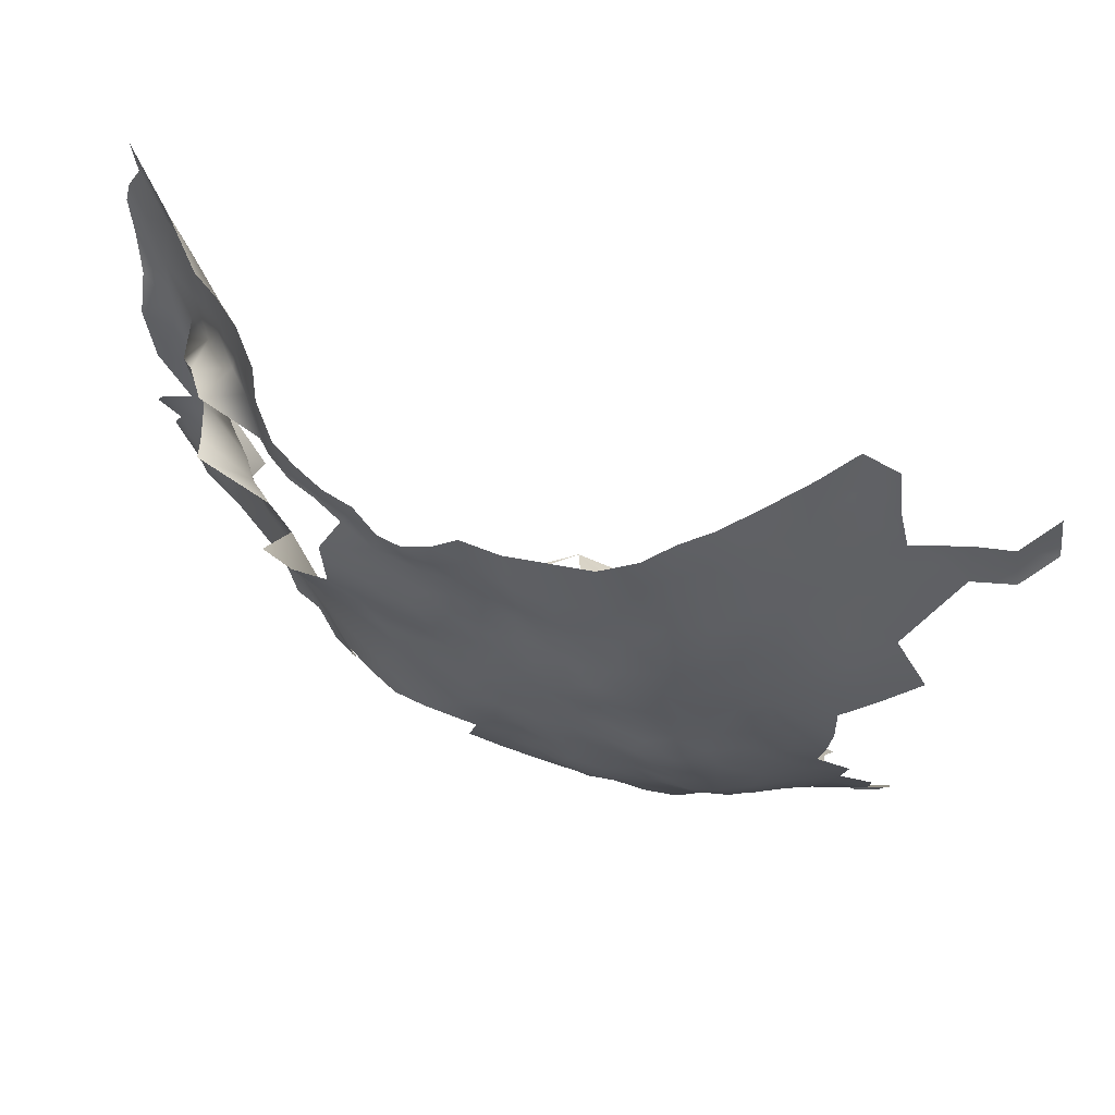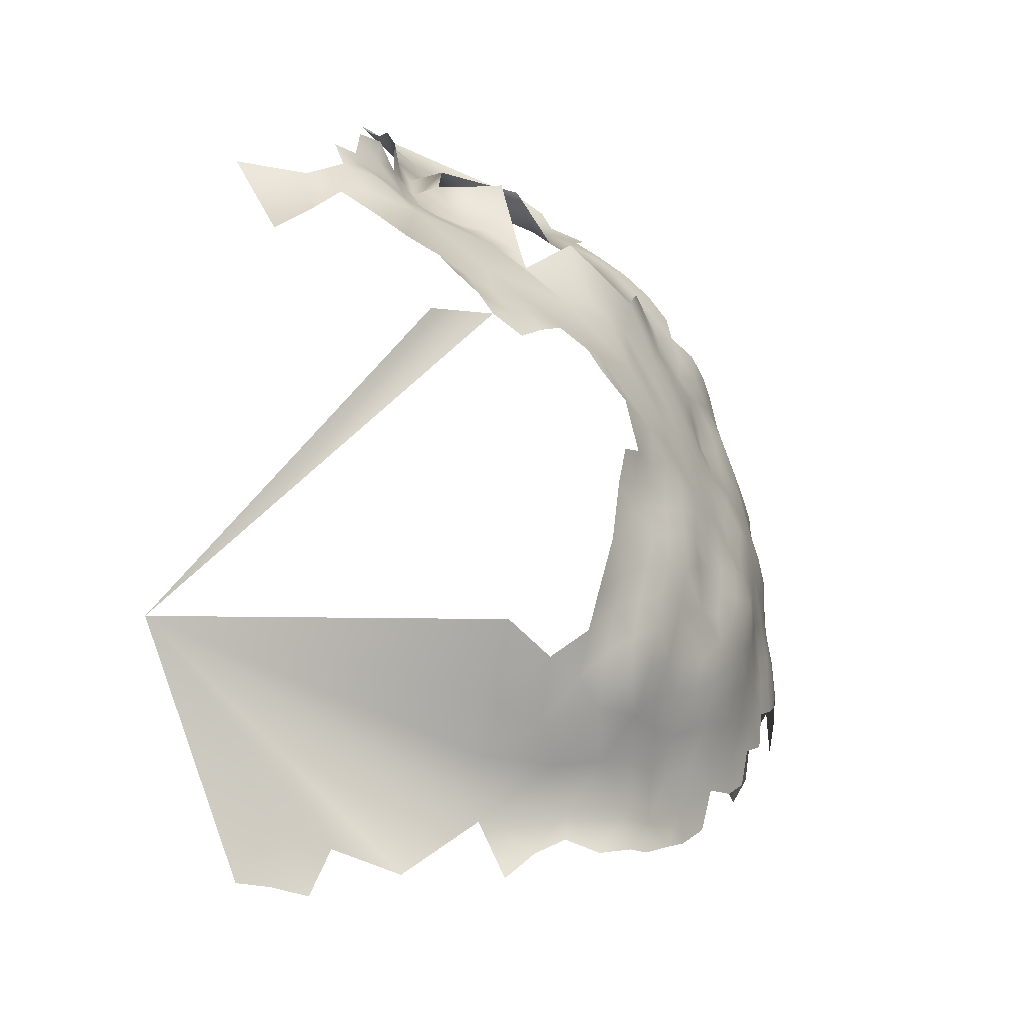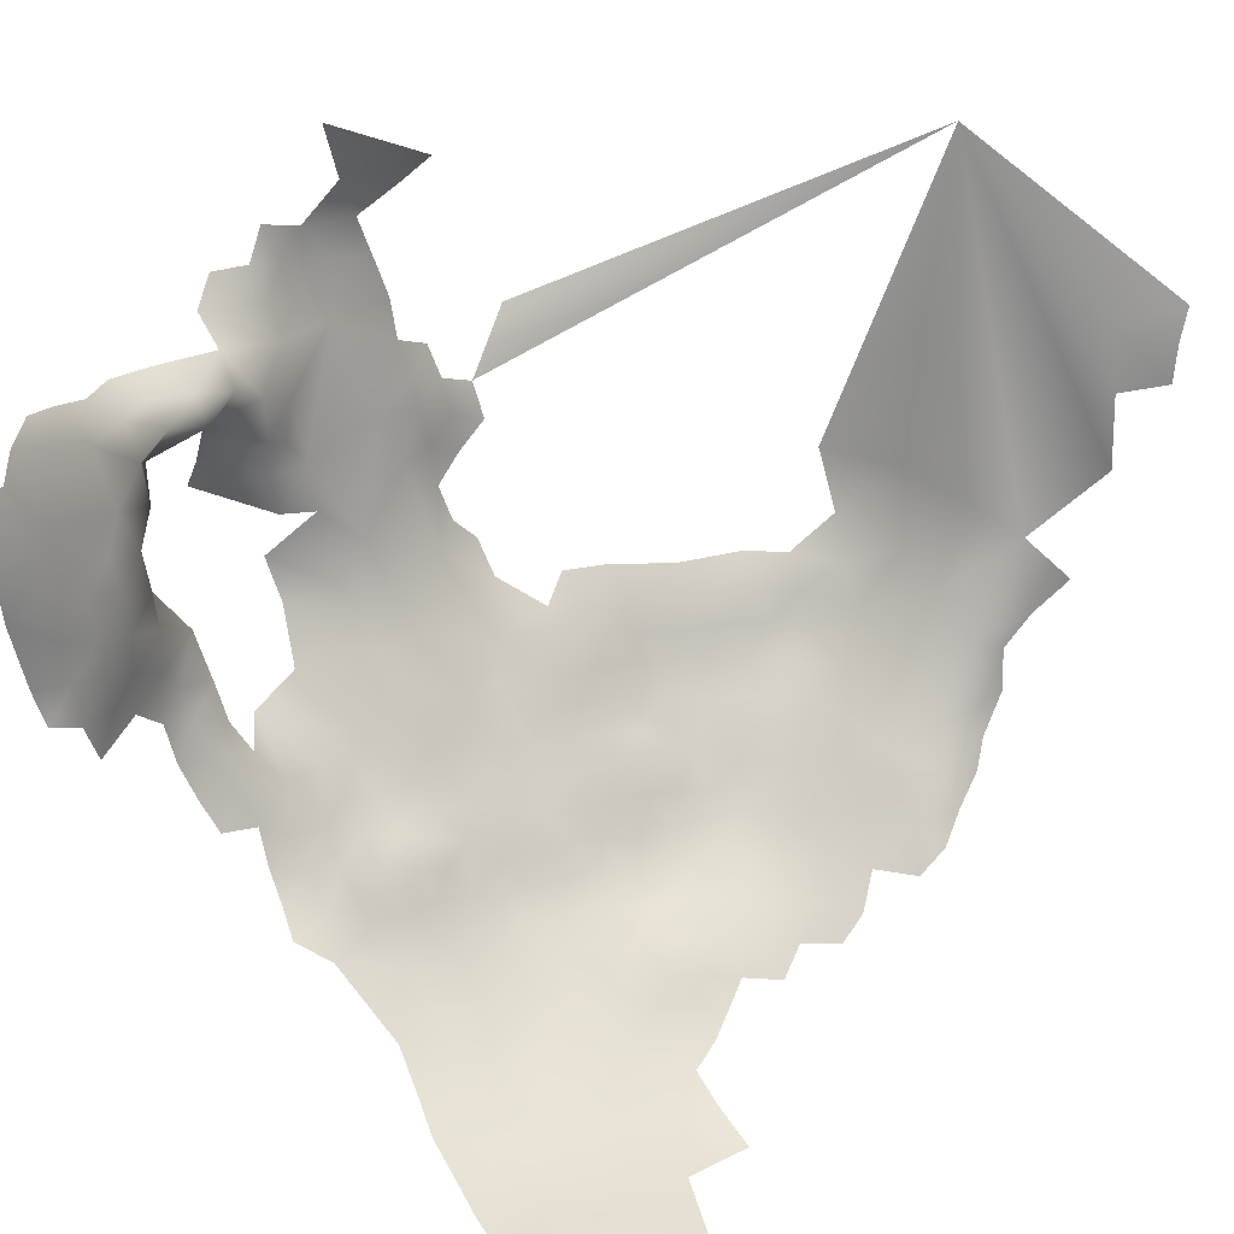
<metadata>
{"format":"obj","ext":"obj","renderer":"f3d","projection":"perspective","resolution":1024,"background":"white","views":[{"elev":47.9,"azim":161.1,"up":"+Y"},{"elev":-79.7,"azim":72.0,"up":"+Y"},{"elev":37.9,"azim":-153.5,"up":"+Z"}]}
</metadata>
<code>
v -252.1 806.5 106.1
v -257.8 780.2 131.4
v -253.4 792.7 116.3
v -254 795.6 113.8
v -243.3 871.9 98.35
v -243.4 867.3 97.44
v -239.7 874.3 100.2
v -239.2 869.1 99.58
v -235.1 871.5 100.5
v -239.1 864.1 98.78
v -234.5 866.2 99.98
v -234.9 861.4 99.15
v -244.5 862.3 97.05
v -239.6 859.4 97.9
v -243.9 856.9 96.55
v -247.4 859.6 95.88
v -251 856.7 94.71
v -251 862 94.86
v -256.3 855.4 93.68
v -261 858 93.83
v -255.9 860.1 94.3
v -260.8 862.9 94.39
v -235.8 857.1 98.52
v -235.9 852.4 98.29
v -235.7 847.7 97.99
v -238.8 849.6 96.87
v -239.5 854.4 97.25
v -232.3 855.1 99.56
v -232.7 850.6 99.34
v -228.5 857.4 101.1
v -228.9 852.9 100.8
v -229.1 848.7 100.8
v -232.6 846.2 99.71
v -225.2 850.7 102.4
v -225.5 855.1 102.6
v -239.4 845.3 96.4
v -244 848.8 95.34
v -242.9 843.1 95.31
v -235.5 843.2 98.05
v -232 859 99.81
v -229.1 862.1 101
v -225 859.7 102.7
v -221.8 857.2 104.4
v -221.9 852.7 104.4
v -225.4 865.2 102.7
v -221.8 862.9 104.2
v -229.7 868.2 101.5
v -232 841.9 100.1
v -228.9 844.6 101.5
v -225.1 846.5 102.5
v -218.8 855.2 106.2
v -217.4 850.8 107.4
v -218.5 859.8 105.7
v -217.8 845.5 107.5
v -221.1 848.5 105
v -221.6 844.6 104.8
v -214 846.4 110
v -214.3 842.5 111.1
v -211 849.3 111.9
v -211.7 844.8 112.8
v -208.6 845.3 115.7
v -208.6 841.2 118.1
v -210.9 841.6 114.5
v -205.8 848 117.5
v -205.9 844.3 119.3
v -207.1 850.3 115
v -205.6 840.2 120.4
v -202.6 843 121.8
v -202.8 847.1 120.4
v -203.7 851.6 118.3
v -239.2 840.7 96.57
v -239 836.3 97.17
v -239.2 831.9 97.79
v -242.7 838.7 95.74
v -247.7 841.4 94.38
v -235.5 838.9 98.55
v -235.8 834.6 98.87
v -235.7 830.4 100
v -232.8 833.2 100.9
v -232.6 829.4 102.4
v -231.6 825.4 104
v -235.1 822.8 103.2
v -238.9 820.5 102.4
v -238.9 824.5 100.5
v -227.9 828.7 104.7
v -238.9 816.1 104.3
v -242.9 818 101.9
v -242.8 822 99.72
v -224.5 831.1 106
v -223.7 826.8 106.9
v -232.4 837.4 100.3
v -229.3 840 102
v -229.5 834.9 102.5
v -225.9 838.1 103.7
v -226 833.8 104.5
v -222.1 836 106
v -225.4 842.3 103.1
v -221.9 840.9 105.2
v -243.4 813.4 104.5
v -246.9 815.5 101.5
v -221.3 824.5 109.3
v -219.3 828 110.1
v -220.4 831.7 108
v -216.6 831.6 110.6
v -216.1 828.2 113.3
v -218.4 824.6 112.3
v -215.1 824.6 115.3
v -214.8 820.7 117
v -217.5 821.1 114.2
v -220.4 821.2 111
v -216.9 817.5 116.5
v -219.9 817.7 113.5
v -223 817.9 110.4
v -224.2 822 107.4
v -226.2 818.3 107.9
v -229.3 820.9 105.6
v -227.4 824.7 105.5
v -213.5 832.1 113.6
v -239 827.9 98.9
v -235.6 826.4 101.5
v -213.6 816.7 119.2
v -211.2 820.2 120.4
v -210.9 816.3 122.2
v -211.5 824.3 118.7
v -208.4 823.4 122
v -208.3 819.5 123.6
v -211.9 828.6 116.8
v -208.8 827.4 120.2
v -206 826.6 123.2
v -206.5 830.4 121.7
v -203.7 829.7 125.4
v -204.9 822.9 126
v -208.4 815.5 125.2
v -208.8 811.9 127.2
v -211.3 812.5 124.5
v -206.2 818.3 125.8
v -204.7 815.3 128.8
v -213.5 813 121.6
v -216.3 813.4 118.6
v -209.2 830.7 118.9
v -204.4 834 122.8
v -207.3 833.9 119.8
v -219.7 814.4 115.8
v -213.4 809.5 124
v -215.9 809.6 120.6
v -229.8 816.1 107.4
v -200.7 830.7 128.4
v -201.3 833.9 125.7
v -198.3 833.9 128.9
v -197.9 830.4 131.4
v -206.4 855.2 115.3
v -212.9 837.8 113.1
v -210.3 838.3 116.3
v -211.1 808.9 127
v -207.2 808.7 129.9
v -206.9 804.6 132
v -210.7 805.3 129.4
v -210.7 800.9 131.7
v -214 801.8 128.4
v -213.5 806.1 126.3
v -226 814.4 110.2
v -222.6 814.7 112.9
v -215.9 806.2 123.1
v -219.2 810.3 117.4
v -219.7 806.2 119.2
v -222.2 812.1 115.2
v -224.6 808.4 115.3
v -224.9 812 112.7
v -228.1 809.7 111.5
v -229.9 805.8 113.6
v -230.8 811.7 108.9
v -232.5 807.6 110.9
v -235 809.7 108.6
v -234.4 813.6 106.7
v -238.5 811.2 106.8
v -227.1 805.2 116.1
v -230.5 802.6 116.2
v -230.4 799 118.7
v -234.3 803.5 113.4
v -242.5 808.7 107.7
v -238.6 806.7 110.4
v -240 801.4 114.8
v -243.8 804.6 110.8
v -234.2 817.9 105
v -208.2 837.2 118.8
v -216.9 838.9 109
v -214.6 856.7 108.6
v -259.6 775.5 143.8
v -216.1 802.9 125.4
v -253.6 799.3 111
v -249.7 802.8 110.3
v -250.7 798.4 114.5
v -200 845.6 124.2
v -202.5 838.4 123.2
v -200.2 841.5 124.8
v -247.8 812 103.3
v -247.1 808.1 106.5
v -210.5 834.2 116.8
v -234.4 800.2 116.4
v -238.9 797.8 117.8
v -237.2 794 121.2
v -243.3 795.7 119.3
v -244.8 798.7 116.2
v -243.4 792 123.4
v -234.8 796.9 119.1
v -230.8 795.2 121.1
v -231.3 791.7 123.7
v -226.4 797.9 121.3
v -227.6 794 124.4
v -223.5 797.1 124.9
v -229.8 790.5 127.4
v -222.6 800.5 122.1
v -249.1 794.8 118.1
v -253.7 803.3 108.5
v -199.9 854.2 119.8
v -200.3 849.8 121.1
v -202.4 856.4 117.8
v -197.3 852.3 122.6
v -198 848.7 124.3
v -195.6 850.9 126.4
v -193.4 850.8 130.2
v -193.5 854.7 127.7
v -191.1 854.6 131.2
v -191.1 851.1 134
v -193.2 847.1 132.9
v -189.2 854.9 135.4
v -199.1 809.7 137.3
v -191.2 848 136.7
v -188.9 851.3 138.1
v -189.4 847.5 140.9
v -217.6 799.4 127.6
v -216.9 796.1 130.7
v -221 796.3 127.9
v -224.8 793.2 127.9
v -187.1 864.1 142.3
v -199 837.8 126.6
v -197.6 841.6 128.1
v -196.4 837.8 129.6
v -190.7 842.7 133.9
v -195.9 845.9 128.7
v -191.5 835.9 134.9
v -195.3 830.5 134.7
v -188.6 832.8 140.5
v -186.2 832.1 145.5
v -192.4 827.5 140.5
v -193.1 823.4 144.1
v -194.4 827.2 137
v -197.1 827.7 133.3
v -200.4 827.5 130
v -198.9 823.2 133
v -197.2 803.9 148.9
v -196.1 807.6 146.6
v -195.3 807.6 151.3
v -195.6 803.5 153.2
v -194.2 807.5 155.5
v -197.1 811.2 140
v -195.5 811.5 144.3
v -194.7 811.3 149.3
v -197.7 815.1 138.2
v -193.8 815.2 149.1
v -191.6 816.5 155.6
v -193.7 811.9 153.8
v -192.8 811.3 157.5
v -191.4 811.6 161.9
v -192.4 807.4 159.3
v -190.3 811 166.6
v -187.8 854.6 140.1
v -201.7 810.5 133.4
v -227.5 781.6 140.8
v -219.6 800.3 125
v -205.3 836.8 121.1
v -233 787.1 130.1
v -227.3 788.6 130.6
v -236.2 789 126.4
v -219.1 803 122.1
v -215.1 834.8 111.3
v -250 789.2 126.1
v -244.4 786.6 129.5
v -244.5 781.9 139.3
v -239.4 784.6 132.8
v -253.9 789 120.4
v -255 784.3 128.5
v -222.8 790.7 130.8
v -188.9 811.5 171.3
v -186.7 815.3 172.9
v -187.6 812.3 176.3
v -187.4 818.2 166.7
v -185.5 821.8 170.8
v -186.6 826.3 168.9
v -184.9 825.2 172.7
v -184.3 821.9 175
v -184.9 818.8 172.6
v -184.5 818.1 177.4
v -182.7 822.5 179.4
v -188.6 819.1 190.7
v -186.9 813.9 181.2
v -183.1 825.7 176.6
v -183.4 829.1 173.5
v -184.2 833.8 171.4
v -187.2 836.1 168.8
v -187.9 832.2 166
v -184.6 838.4 165
v -182.9 837.8 160.1
v -187.1 840.9 167.5
v -183 846.2 165.3
v -185.4 845.2 169.3
v -185.2 840.4 170.4
v -181.7 838 156.8
v -187.9 832.4 156.4
v -188.8 832.5 151.9
v -185 849.7 168
v -185.9 850.1 163.4
v -189.2 827.2 155.2
v -190.8 828.4 150.3
v -183.4 849.2 172.2
v -183.4 844.9 172
v -181 851.8 175.5
v -181.1 856.3 177.5
v -180 846.7 174.3
v -180.9 840.8 172.7
v -180.9 860.5 178.8
v -183.4 854.8 172.7
v -180.9 832.3 174.3
v -181.2 863.9 177.2
v -185.4 854.7 165.7
v -186.7 853.4 160.5
v -185.9 857.4 162.3
v -186.7 857.3 157.8
v -185.8 861.4 160.1
v -184.7 860.8 164.2
v -187.2 857.3 153.1
v -187.1 857.3 148.2
v -187.2 861.8 150.8
v -186.6 861.6 155.3
v -186.9 852.7 155
v -187.3 852.7 150.3
v -182.5 850 154.2
v -187.9 848.1 147.5
v -185.1 864.8 162.3
v -185.5 865.5 157.2
v -186 865.6 152.3
v -187.2 861.7 146.4
v -186.7 865.8 147.4
v -185.2 869 149.3
v -183.9 869.3 153.6
v -180.7 829.2 177
v -182.8 850 159.2
v -187.3 853.1 145.3
v -181.9 870.5 176.4
v -182.4 867 175.4
v -182.5 863.8 173.4
v -187.2 858 143.5
v -184 863.5 169.2
v -182.5 860.1 175.3
v -188.4 829.4 158.9
v -188.2 832.4 160.7
v -188.1 827.8 162.8
v -194.2 807.6 182.7
v -230.9 784.2 134.5
v -217.7 835 108.8
v -183.2 870.6 162.2
v -190.6 808.7 179
v -187.7 850.9 142
v -263.9 768 162
v -263.8 770.8 153.5
v -263.7 769.6 158
v -257.2 772.2 160
v -237.6 781.6 141.2
v -196.9 798.5 160.8
v -224.6 803 118.9
v -252.5 781.9 136.5
v -258.6 773.9 152.6
v -246.1 801.3 113.7
v -253.1 787.5 125.2
v -238.7 774.8 181.4
f 153 185 198
f 144 154 160
f 161 162 168
f 162 143 166
f 275 189 270
f 67 194 271
f 123 126 133
f 113 162 161
f 112 143 162
f 111 109 108
f 144 138 135
f 142 271 141
f 138 145 139
f 130 128 140
f 106 110 101
f 105 106 102
f 239 237 240
f 104 276 118
f 119 120 84
f 142 198 185
f 112 109 111
f 150 249 147
f 109 107 108
f 139 145 164
f 122 126 123
f 114 90 101
f 248 249 150
f 248 250 249
f 110 106 109
f 107 106 105
f 107 109 106
f 78 79 80
f 133 126 136
f 360 276 104
f 122 125 126
f 62 185 153
f 68 69 193
f 189 163 160
f 84 120 82
f 198 142 140
f 92 93 91
f 113 112 162
f 39 25 33
f 111 143 112
f 62 65 67
f 166 168 162
f 166 167 168
f 102 106 101
f 163 144 160
f 128 127 140
f 271 142 185
f 152 63 153
f 237 239 238
f 57 59 60
f 121 123 138
f 133 136 137
f 52 54 55
f 42 35 30
f 225 221 224
f 178 199 177
f 216 218 219
f 216 215 218
f 124 125 122
f 144 145 138
f 57 60 58
f 29 33 25
f 163 145 144
f 134 135 133
f 124 127 128
f 78 80 120
f 78 120 119
f 79 91 93
f 61 64 65
f 77 79 78
f 275 163 189
f 53 51 43
f 53 187 51
f 154 157 160
f 243 247 242
f 247 248 242
f 130 140 142
f 130 142 141
f 112 110 109
f 112 113 110
f 94 93 92
f 94 95 93
f 149 150 147
f 222 223 221
f 147 148 149
f 95 94 96
f 150 242 248
f 135 154 144
f 135 134 154
f 60 61 63
f 121 122 123
f 104 103 360
f 141 131 130
f 179 177 199
f 33 48 39
f 220 219 218
f 128 125 124
f 224 221 223
f 42 30 41
f 68 195 194
f 68 194 67
f 299 323 298
f 83 84 82
f 129 130 131
f 237 238 236
f 237 236 195
f 70 151 217
f 195 68 193
f 94 97 98
f 94 98 96
f 72 76 77
f 115 113 161
f 354 324 321
f 363 229 267
f 86 87 83
f 319 316 315
f 36 38 37
f 61 65 62
f 104 102 103
f 77 76 91
f 77 91 79
f 318 354 321
f 329 330 327
f 24 27 23
f 104 105 102
f 226 267 229
f 148 131 141
f 148 147 131
f 134 133 137
f 220 222 221
f 210 233 234
f 339 330 329
f 135 138 123
f 135 123 133
f 72 74 71
f 139 121 138
f 50 49 32
f 54 56 55
f 32 33 29
f 14 23 27
f 68 65 69
f 68 67 65
f 117 90 114
f 63 62 153
f 63 61 62
f 179 170 177
f 23 40 28
f 23 12 40
f 311 312 325
f 173 175 174
f 24 28 29
f 24 23 28
f 263 262 261
f 85 90 117
f 85 89 90
f 88 84 83
f 88 83 87
f 40 41 30
f 155 157 154
f 155 154 134
f 97 49 50
f 255 254 253
f 31 30 35
f 35 34 31
f 35 44 34
f 310 309 313
f 207 206 209
f 226 224 223
f 81 120 80
f 81 82 120
f 128 130 129
f 128 129 125
f 231 270 189
f 231 189 159
f 32 31 34
f 32 34 50
f 76 72 71
f 48 92 91
f 99 100 87
f 118 105 104
f 228 225 224
f 245 247 243
f 245 243 244
f 73 72 77
f 35 42 43
f 35 43 44
f 236 149 148
f 99 87 86
f 215 70 217
f 215 216 70
f 85 117 81
f 67 271 185
f 67 185 62
f 49 33 32
f 49 48 33
f 73 78 119
f 73 77 78
f 172 171 169
f 139 111 121
f 289 290 288
f 253 254 251
f 310 313 314
f 156 157 155
f 344 345 341
f 323 346 298
f 14 27 15
f 149 238 241
f 149 236 238
f 294 291 297
f 294 293 291
f 322 318 317
f 170 172 169
f 139 143 111
f 290 297 291
f 262 260 261
f 126 132 136
f 326 327 325
f 326 325 312
f 17 18 16
f 229 224 226
f 229 228 224
f 132 125 129
f 132 126 125
f 69 65 64
f 28 40 30
f 28 30 31
f 201 200 205
f 26 36 37
f 334 333 341
f 334 341 340
f 233 231 232
f 288 291 292
f 288 290 291
f 159 157 158
f 229 363 230
f 229 230 228
f 29 28 31
f 29 31 32
f 336 335 337
f 39 76 71
f 328 331 334
f 252 253 251
f 167 169 168
f 347 337 335
f 36 26 25
f 308 309 310
f 212 275 270
f 186 276 360
f 97 94 92
f 186 58 152
f 186 152 276
f 173 171 172
f 173 174 171
f 150 149 241
f 150 241 242
f 333 334 331
f 343 342 235
f 178 208 206
f 116 115 146
f 21 18 17
f 21 17 19
f 297 298 346
f 297 290 298
f 351 350 324
f 317 319 315
f 334 329 328
f 99 196 100
f 24 29 25
f 24 25 26
f 159 189 160
f 159 160 157
f 355 309 356
f 355 313 309
f 328 329 327
f 328 327 326
f 210 208 212
f 301 302 300
f 116 114 115
f 116 117 114
f 36 39 71
f 36 25 39
f 156 158 157
f 216 193 69
f 216 219 193
f 332 352 342
f 194 141 271
f 343 344 341
f 49 92 48
f 49 97 92
f 304 306 307
f 304 305 306
f 252 257 258
f 252 258 253
f 10 6 8
f 354 351 324
f 303 356 309
f 303 309 308
f 292 291 293
f 263 255 262
f 263 265 255
f 262 258 260
f 69 70 216
f 69 64 70
f 11 12 10
f 264 265 263
f 4 190 192
f 63 58 60
f 63 152 58
f 183 180 181
f 75 38 74
f 76 48 91
f 76 39 48
f 356 357 355
f 26 27 24
f 259 256 227
f 287 288 292
f 11 10 8
f 11 8 9
f 8 6 5
f 8 5 7
f 14 12 23
f 14 10 12
f 146 115 161
f 305 311 306
f 305 312 311
f 121 111 108
f 44 43 51
f 176 177 170
f 345 340 341
f 97 56 98
f 209 206 208
f 174 184 146
f 174 146 171
f 332 348 352
f 332 336 348
f 38 36 71
f 38 71 74
f 211 207 209
f 164 143 139
f 164 166 143
f 181 180 175
f 181 175 173
f 194 195 236
f 209 210 234
f 209 208 210
f 214 191 190
f 340 329 334
f 322 317 315
f 307 306 316
f 307 316 320
f 336 337 338
f 336 338 348
f 331 335 336
f 331 336 332
f 179 172 170
f 306 315 316
f 306 311 315
f 127 124 107
f 15 16 13
f 15 13 14
f 205 199 178
f 10 14 13
f 10 13 6
f 286 284 285
f 339 329 340
f 339 340 361
f 210 212 270
f 354 318 322
f 233 210 270
f 233 270 231
f 356 301 357
f 9 8 7
f 253 262 255
f 253 258 262
f 287 292 285
f 85 81 80
f 114 101 110
f 333 331 332
f 333 332 342
f 116 81 117
f 191 373 192
f 191 192 190
f 21 20 22
f 161 168 169
f 113 115 114
f 113 114 110
f 34 44 55
f 194 148 141
f 194 236 148
f 360 103 96
f 205 178 206
f 50 56 97
f 200 199 205
f 70 66 151
f 70 64 66
f 42 41 45
f 42 45 46
f 52 55 44
f 52 44 51
f 328 335 331
f 122 121 108
f 274 211 272
f 274 207 211
f 333 343 341
f 333 342 343
f 127 105 118
f 127 107 105
f 50 34 55
f 50 55 56
f 59 61 60
f 127 198 140
f 127 118 198
f 124 122 108
f 124 108 107
f 165 164 145
f 348 363 267
f 348 267 352
f 152 153 198
f 89 95 96
f 89 96 103
f 171 161 169
f 171 146 161
f 273 234 283
f 370 212 208
f 85 95 89
f 163 165 145
f 163 275 165
f 90 102 101
f 47 45 41
f 19 20 21
f 371 2 282
f 174 86 184
f 174 175 86
f 54 57 58
f 304 307 300
f 304 300 302
f 200 203 182
f 200 202 203
f 347 326 312
f 46 43 42
f 46 53 43
f 239 240 225
f 335 326 347
f 335 328 326
f 182 199 200
f 116 146 184
f 353 330 339
f 52 51 187
f 319 320 316
f 363 348 338
f 170 167 176
f 170 169 167
f 221 225 240
f 221 240 220
f 9 47 11
f 175 180 99
f 175 99 86
f 201 202 200
f 370 275 212
f 370 165 275
f 152 118 276
f 152 198 118
f 61 66 64
f 61 59 66
f 202 213 203
f 272 211 273
f 373 182 203
f 219 220 240
f 211 234 273
f 211 209 234
f 52 57 54
f 192 203 213
f 192 373 203
f 302 301 356
f 302 356 303
f 83 82 184
f 83 184 86
f 179 199 182
f 183 197 180
f 191 183 373
f 183 182 373
f 167 166 164
f 237 195 193
f 90 89 103
f 90 103 102
f 338 230 363
f 235 342 352
f 191 214 1
f 370 176 167
f 167 164 165
f 167 165 370
f 249 131 147
f 193 219 240
f 193 240 237
f 259 227 268
f 12 41 40
f 285 292 293
f 204 202 201
f 361 340 345
f 155 134 137
f 232 231 159
f 181 173 172
f 181 172 179
f 299 300 307
f 286 285 293
f 286 293 296
f 247 250 248
f 370 177 176
f 239 241 238
f 201 205 206
f 93 80 79
f 99 197 196
f 99 180 197
f 301 289 357
f 186 360 96
f 368 279 280
f 233 283 234
f 192 3 4
f 116 82 81
f 116 184 82
f 191 197 183
f 191 1 197
f 289 298 290
f 243 242 241
f 301 300 299
f 132 129 131
f 75 37 38
f 370 208 178
f 370 178 177
f 18 13 16
f 359 272 273
f 322 315 311
f 204 278 277
f 186 96 98
f 98 56 54
f 325 327 330
f 259 257 256
f 11 47 41
f 11 41 12
f 362 286 296
f 264 263 261
f 257 260 258
f 85 80 93
f 85 93 95
f 268 155 137
f 247 245 246
f 186 54 58
f 186 98 54
f 278 280 279
f 201 206 207
f 201 207 274
f 353 350 351
f 284 287 285
f 27 26 37
f 277 374 281
f 244 246 245
f 15 17 16
f 182 181 179
f 182 183 181
f 289 288 287
f 266 287 284
f 132 137 136
f 305 347 312
f 354 353 351
f 322 311 325
f 249 132 131
f 232 159 158
f 357 313 355
f 299 307 320
f 59 151 66
f 277 282 374
f 314 246 244
f 52 59 57
f 289 301 299
f 289 299 298
f 232 283 233
f 305 304 302
f 15 27 37
f 204 201 274
f 278 204 274
f 264 287 266
f 204 213 202
f 361 353 339
f 280 278 274
f 280 274 272
f 358 362 296
f 367 366 365
f 359 280 272
f 359 368 280
f 278 279 371
f 277 278 371
f 277 371 282
f 367 365 372
f 277 213 204
f 277 281 213
f 368 359 269
f 367 364 366
f 295 358 296
f 375 364 367
f 375 367 372
f 375 368 269
f 375 372 188
f 375 279 368
f 375 371 279
f 375 254 369
f 250 132 249
f 313 246 314
f 287 357 289
f 137 259 268
f 246 250 247
f 250 137 132
f 259 260 257
f 261 287 264
f 250 259 137
f 246 259 250
f 246 260 259
f 246 261 260
f 287 313 357
f 313 261 246
f 261 313 287
f 187 59 52
f 187 151 59
f 353 325 330
f 322 353 354
f 353 322 325
f 353 349 350
f 361 349 353
f 188 371 375
f 213 3 192
f 3 213 281
f 37 17 15

</code>
